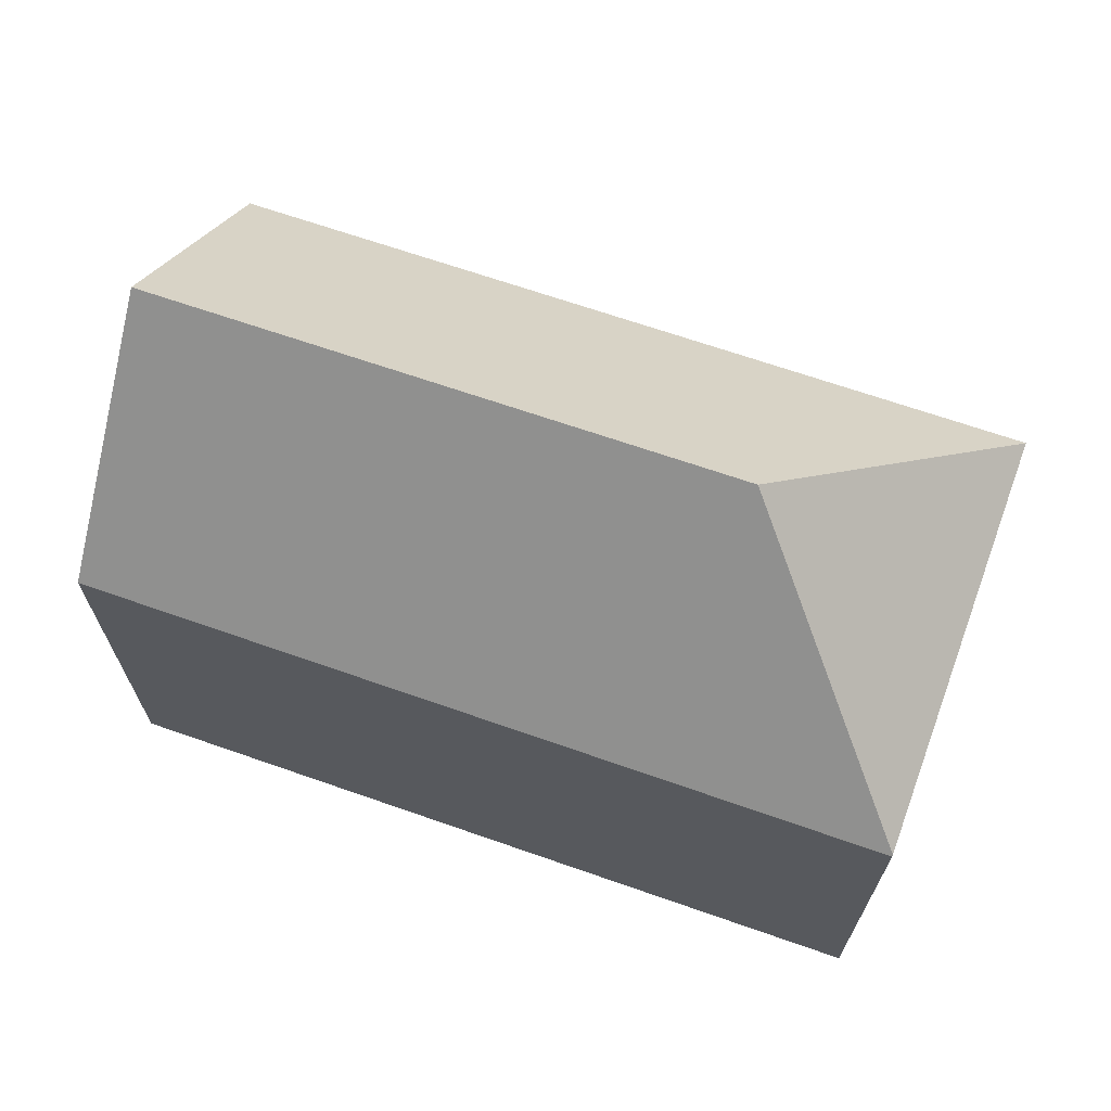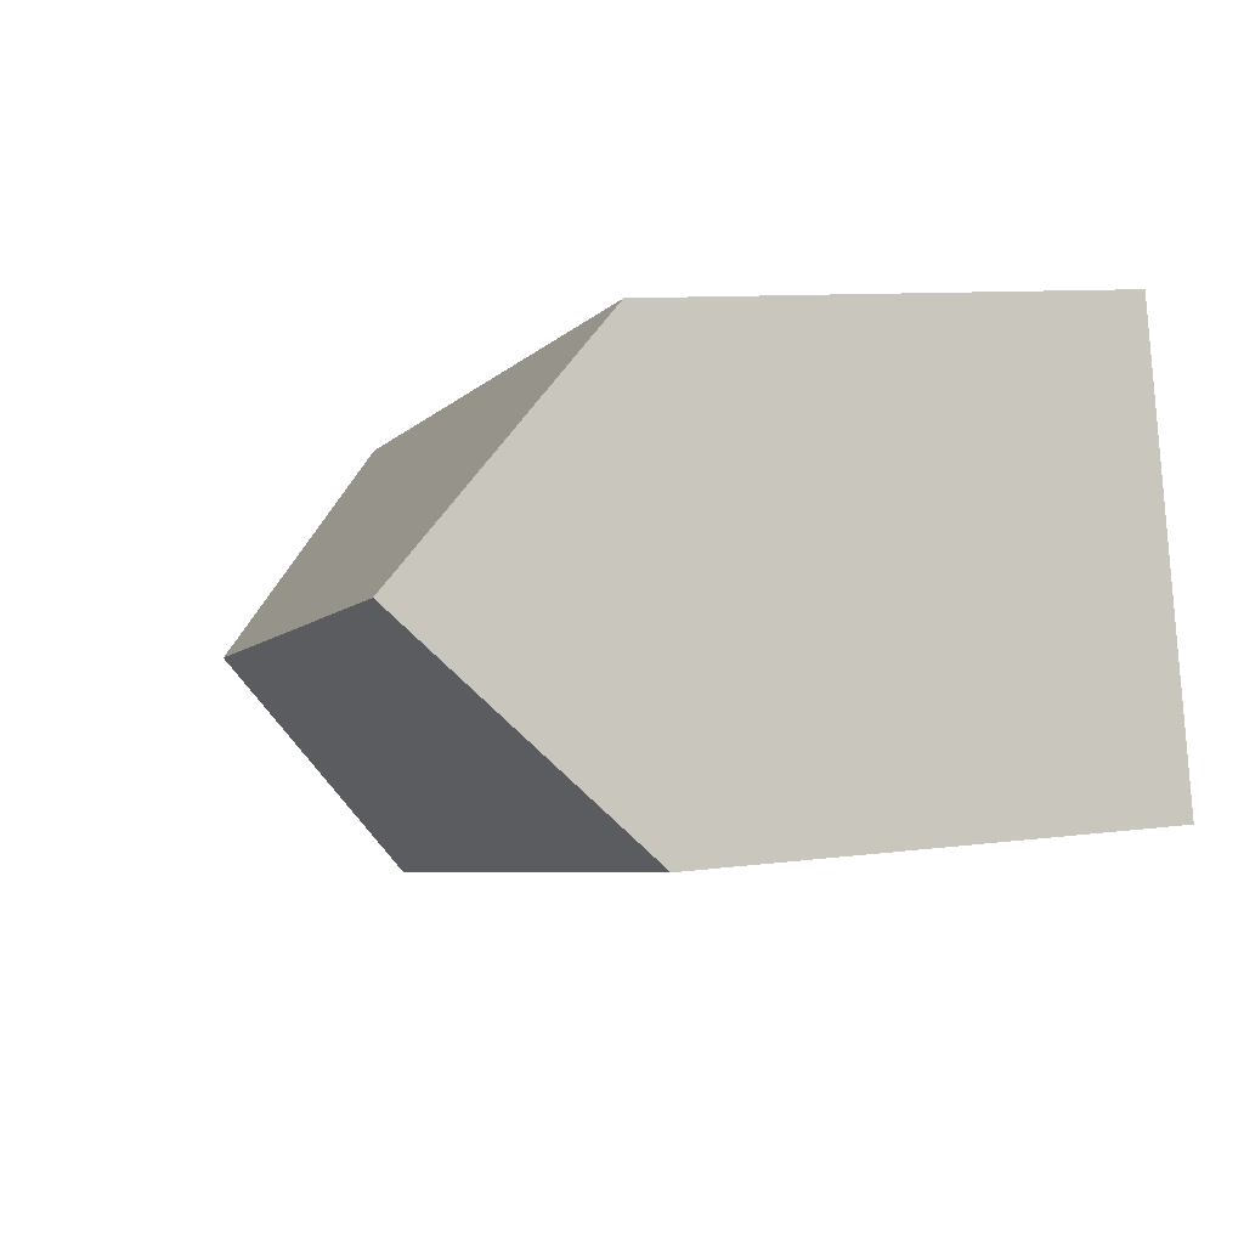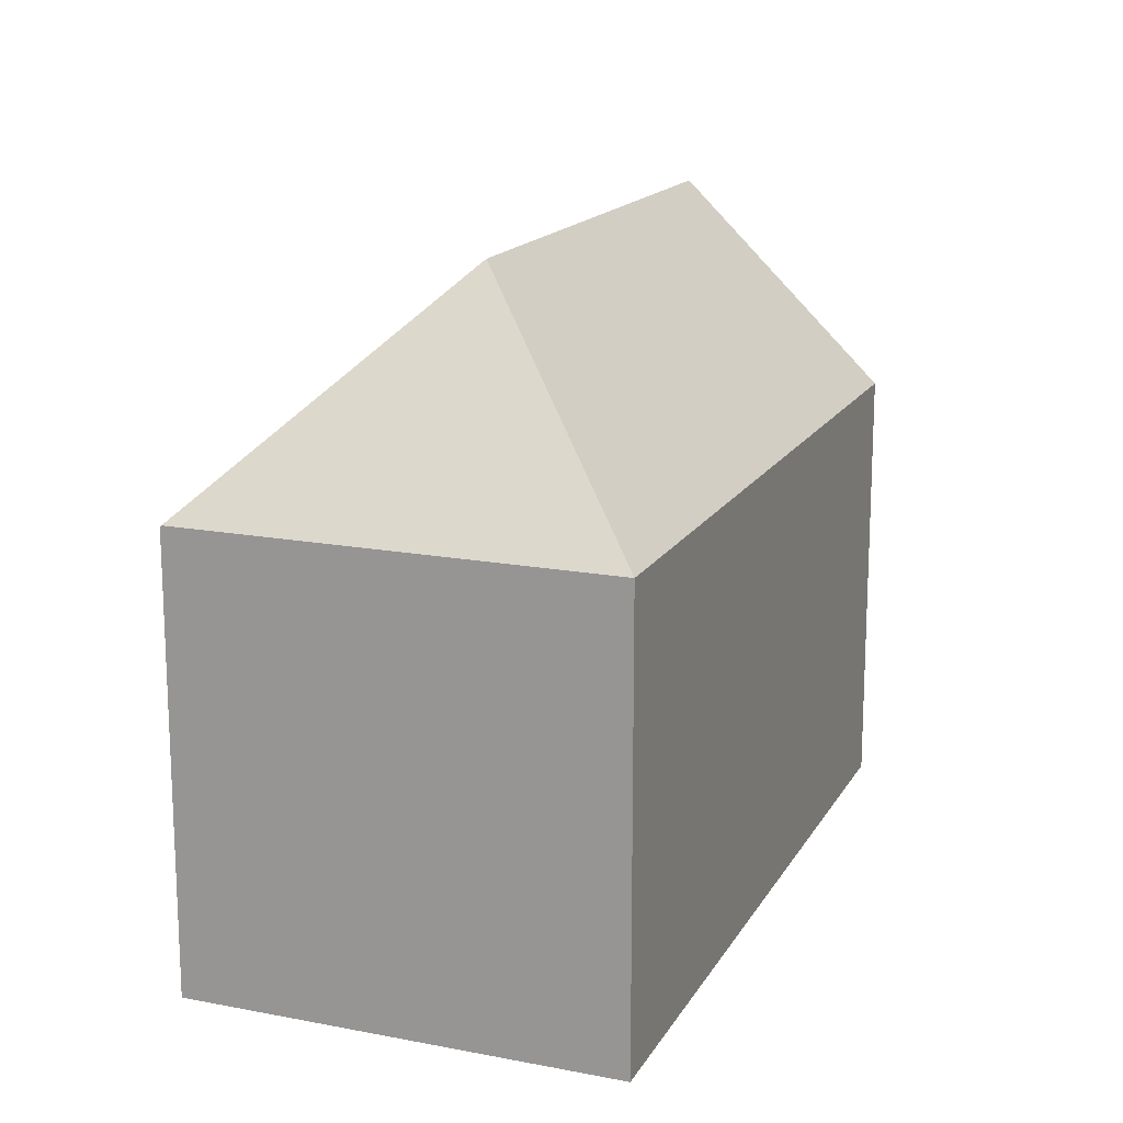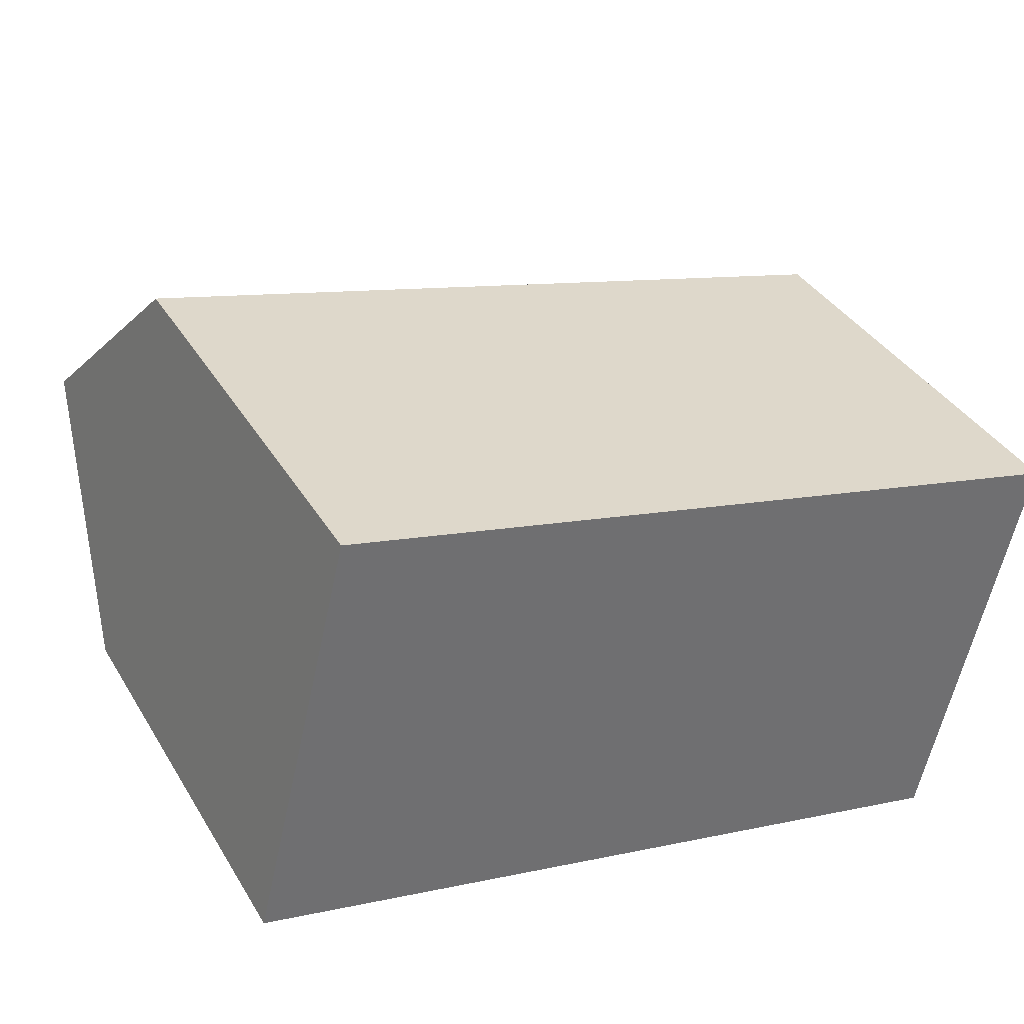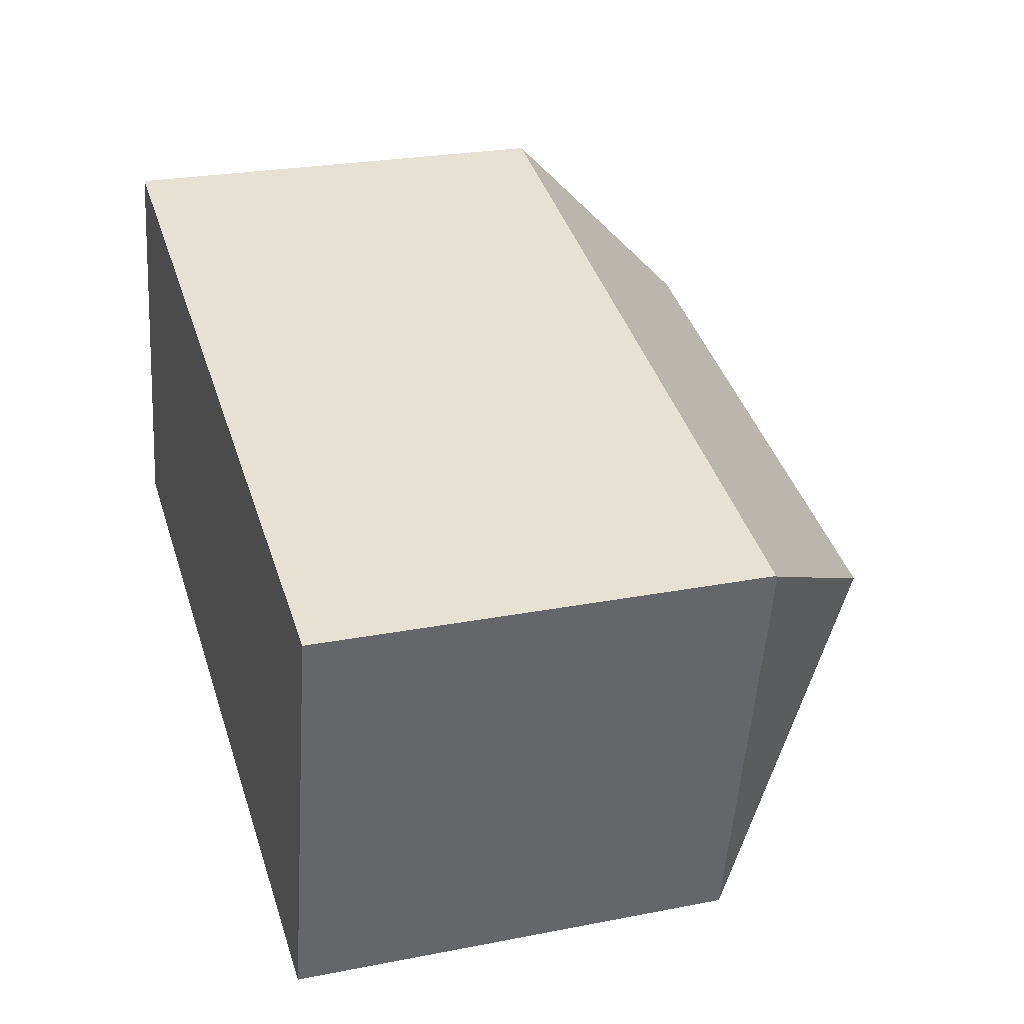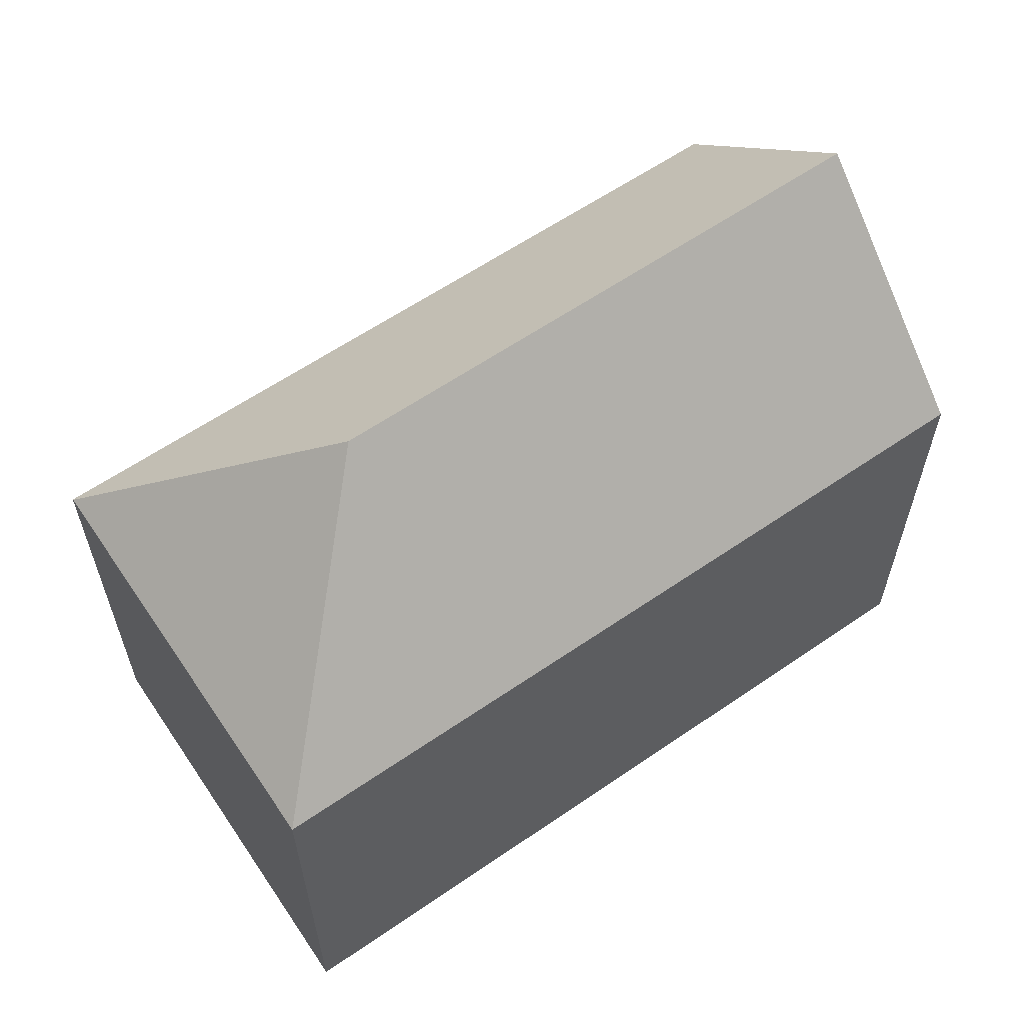
<metadata>
{"format":"obj","ext":"obj","renderer":"f3d","projection":"perspective","resolution":1024,"background":"white","views":[{"elev":68.8,"azim":33.1,"up":"+Y"},{"elev":9.6,"azim":-109.5,"up":"+Z"},{"elev":16.0,"azim":124.7,"up":"+Y"},{"elev":37.5,"azim":-27.8,"up":"+Z"},{"elev":25.2,"azim":72.5,"up":"+Z"},{"elev":61.1,"azim":159.0,"up":"+Y"}]}
</metadata>
<code>
v  20.96 10.62 5.41
v  12.76 10.61 7.47
v  20.97 10.58 5.446
v  14.79 15.66 1.628
v  1.221 15.66 5.02
v  9.115 10.62 8.367
v  2.435 10.65 10.01
v  2.336 11.05 9.607
v  18.64 10.62 -4.66
v  0 10.62 6.503e-16
v  2.435 -6.131e-16 10.01
v  9.115 -5.123e-16 8.367
v  12.76 -4.574e-16 7.47
v  20.97 -3.335e-16 5.446
v  18.64 2.853e-16 -4.66
v  20.96 -3.313e-16 5.41
v  0 0 0
v  1.221 -3.074e-16 5.02
v  2.336 -5.883e-16 9.607
g defaultobject
f 1 2 3
f 2 1 4
f 2 4 5
f 2 5 6
f 6 5 7
f 7 5 8
f 4 1 9
f 10 4 9
f 4 10 5
f 11 6 7
f 6 11 2
f 2 11 3
f 3 11 12
f 3 12 13
f 3 13 14
f 3 9 1
f 9 3 14
f 9 14 15
f 15 14 16
f 15 10 9
f 10 15 17
f 10 8 5
f 8 10 17
f 8 17 7
f 7 17 11
f 11 17 18
f 11 18 19
f 13 16 14
f 16 13 15
f 15 13 17
f 17 13 12
f 17 12 18
f 18 12 11
f 18 11 19

</code>
